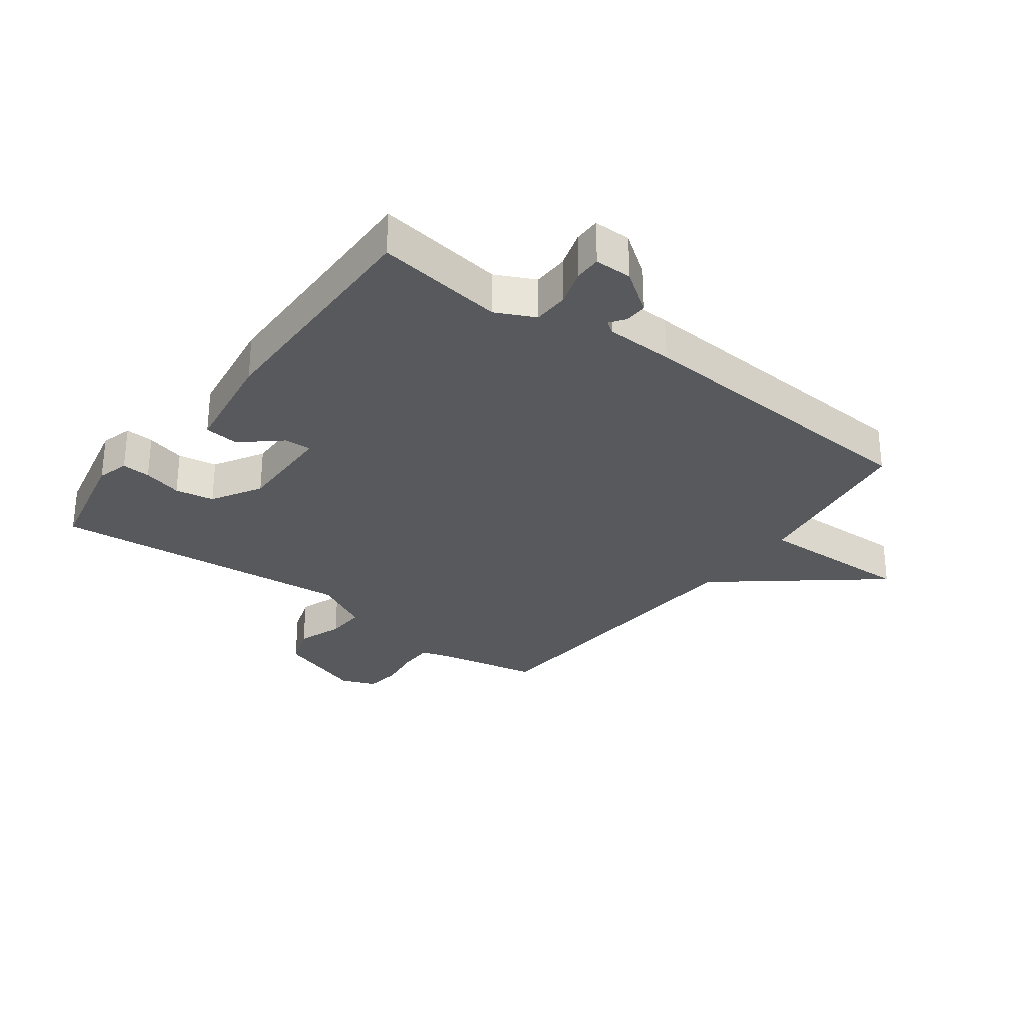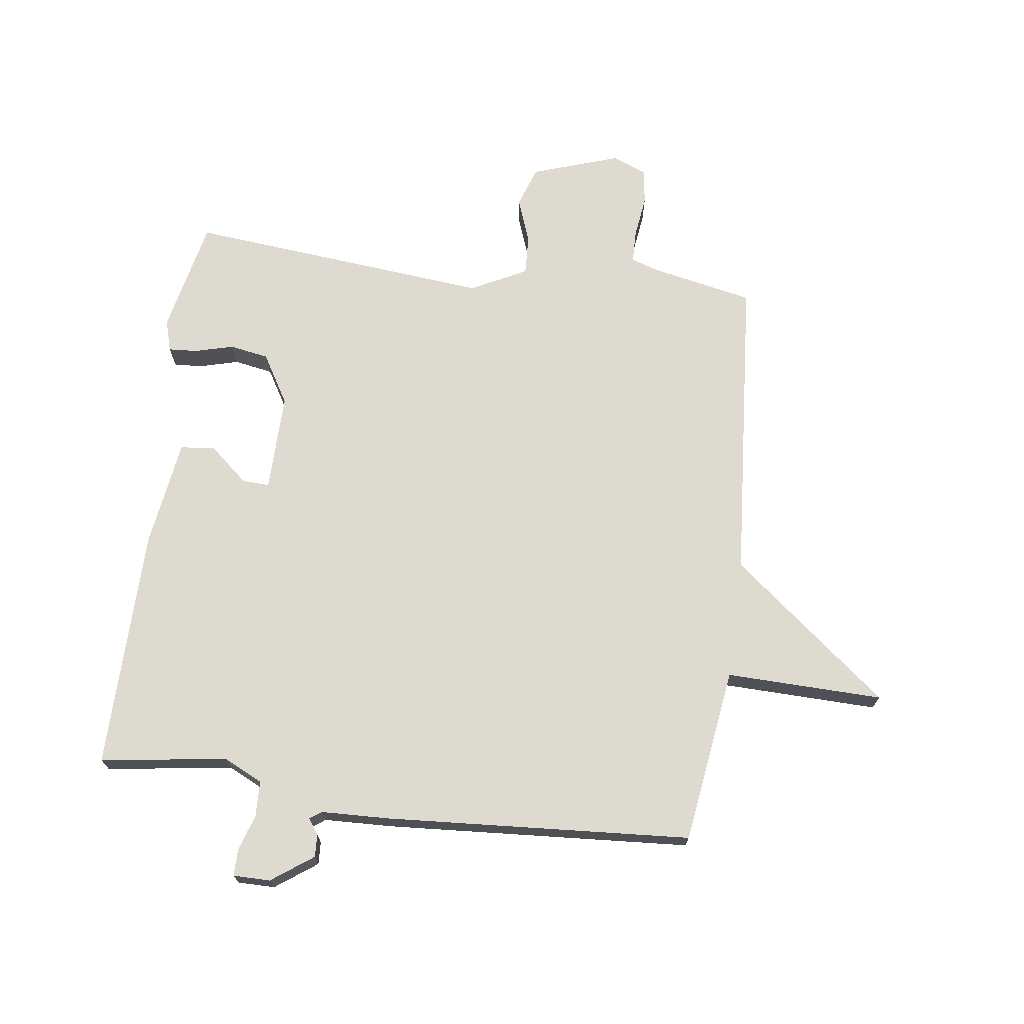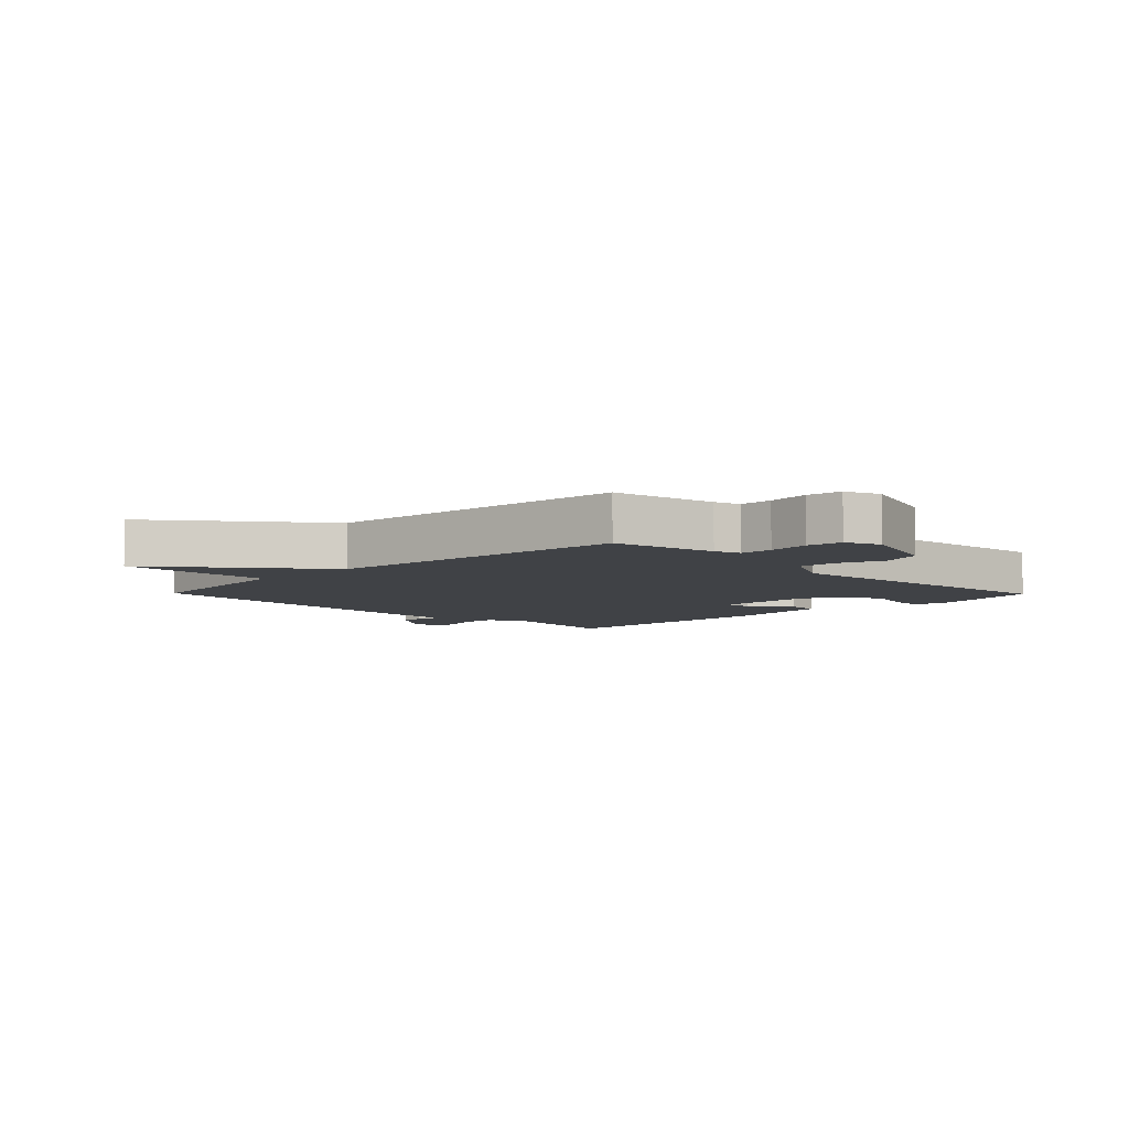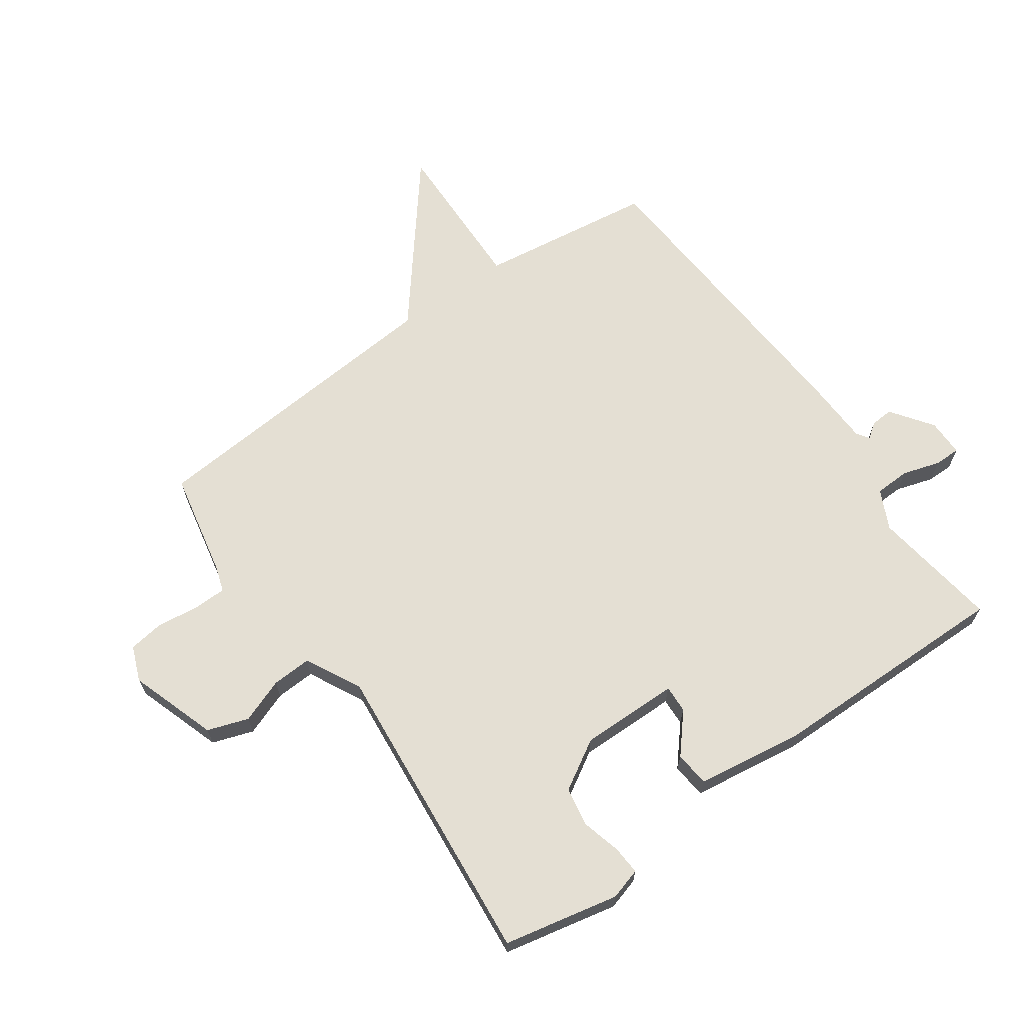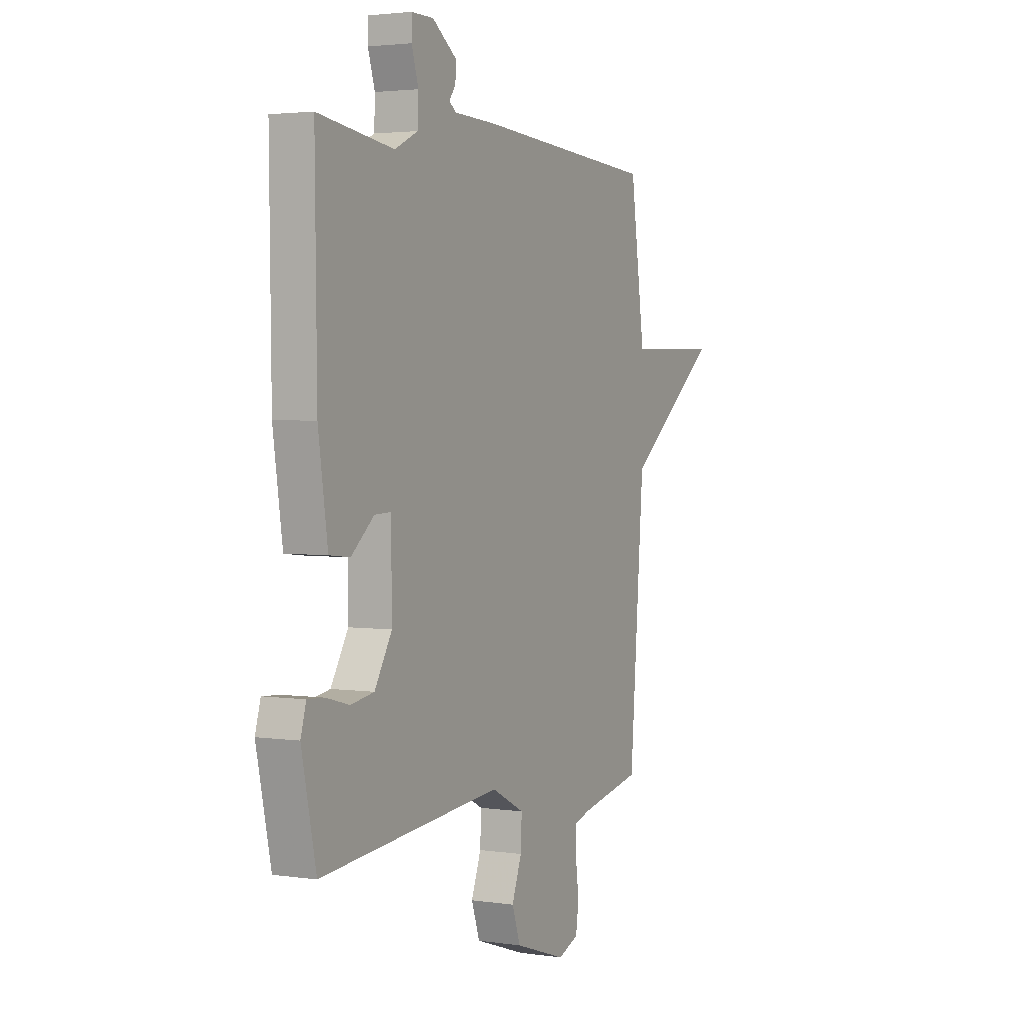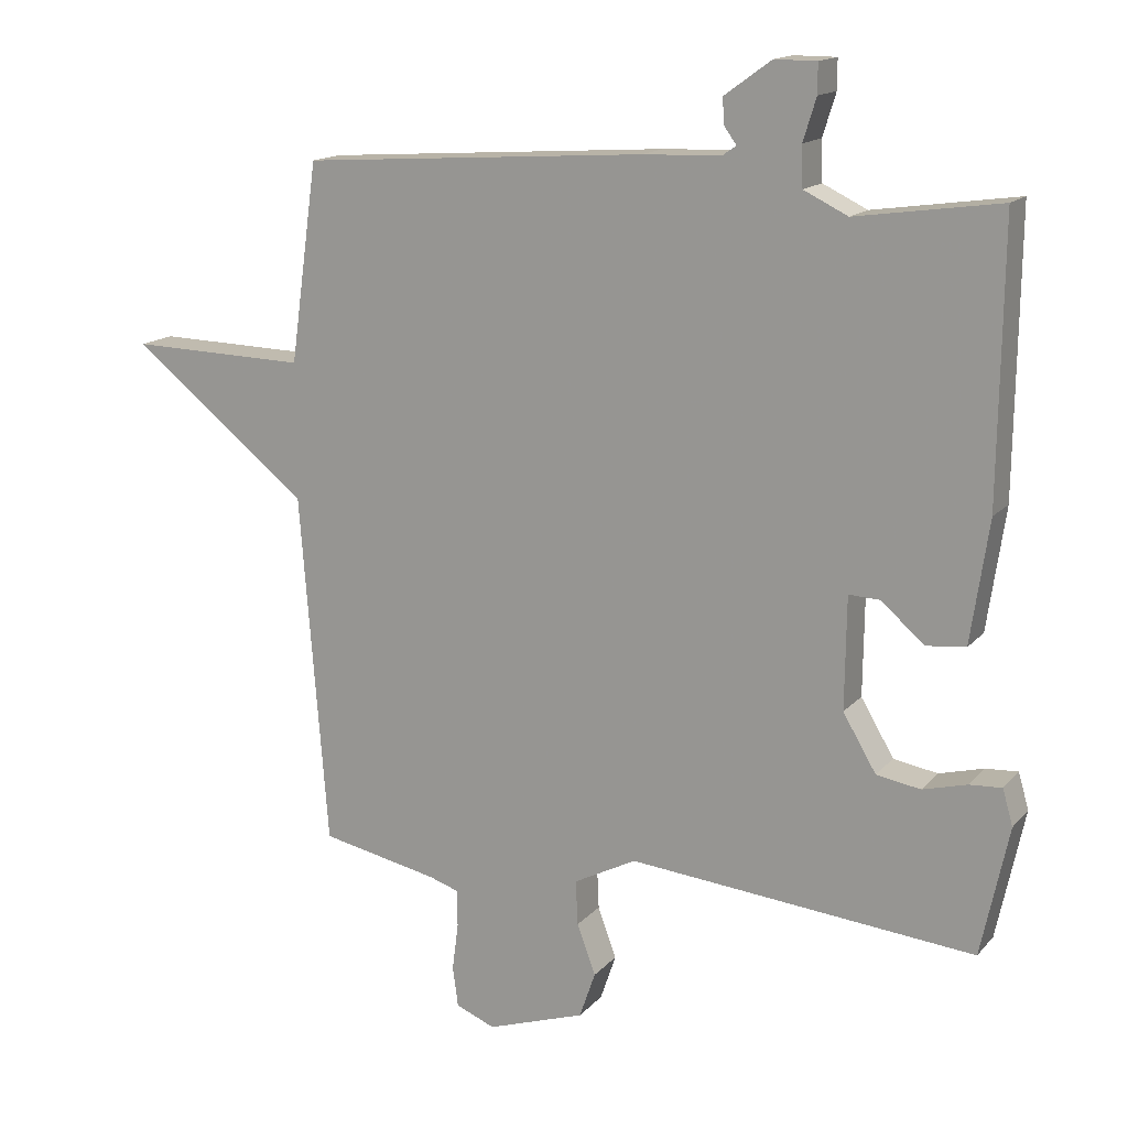
<metadata>
{"format":"obj","ext":"obj","renderer":"f3d","projection":"perspective","resolution":1024,"background":"white","views":[{"elev":-29.8,"azim":-36.6,"up":"+Y"},{"elev":70.9,"azim":7.6,"up":"+Y"},{"elev":-6.3,"azim":134.4,"up":"+Y"},{"elev":66.5,"azim":-125.3,"up":"+Y"},{"elev":2.7,"azim":-62.9,"up":"+Z"},{"elev":15.2,"azim":-153.8,"up":"+Z"}]}
</metadata>
<code>
v 0.5 0.07 -0.5
v 0.329 0.07 -0.535
v 0.286 0.07 -0.549
v 0.285 0.07 -0.603
v 0.294 0.07 -0.672
v 0.286 0.07 -0.73
v 0.229 0.07 -0.753
v 0.086 0.07 -0.705
v 0.063 0.07 -0.638
v 0.09 0.07 -0.565
v 0.093 0.07 -0.5
v 0.002 0.07 -0.453
v -0.5 0.07 -0.5
v -0.54 0.07 -0.312
v -0.525 0.07 -0.26
v -0.478 0.07 -0.263
v -0.414 0.07 -0.28
v -0.35 0.07 -0.269
v -0.302 0.07 -0.188
v -0.304 0.07 -0.026
v -0.349 0.07 -0.028
v -0.412 0.07 -0.082
v -0.469 0.07 -0.076
v -0.495 0.07 0.101
v -0.5 0.07 0.5
v -0.291 0.07 0.47
v -0.227 0.07 0.501
v -0.225 0.07 0.559
v -0.244 0.07 0.62
v -0.244 0.07 0.663
v -0.183 0.07 0.663
v -0.115 0.07 0.614
v -0.117 0.07 0.577
v -0.135 0.07 0.552
v -0.115 0.07 0.538
v -0.002 0.07 0.534
v 0.5 0.07 0.5
v 0.54 0.07 0.211
v 0.798 0.07 0.217
v 0.54 0.07 0.011
v 0.5 0 -0.5
v 0.329 0 -0.535
v 0.286 0 -0.549
v 0.285 0 -0.603
v 0.294 0 -0.672
v 0.286 0 -0.73
v 0.229 0 -0.753
v 0.086 0 -0.705
v 0.063 0 -0.638
v 0.09 0 -0.565
v 0.093 0 -0.5
v 0.002 0 -0.453
v -0.5 0 -0.5
v -0.54 0 -0.312
v -0.525 0 -0.26
v -0.478 0 -0.263
v -0.414 0 -0.28
v -0.35 0 -0.269
v -0.302 0 -0.188
v -0.304 0 -0.026
v -0.349 0 -0.028
v -0.412 0 -0.082
v -0.469 0 -0.076
v -0.495 0 0.101
v -0.5 0 0.5
v -0.291 0 0.47
v -0.227 0 0.501
v -0.225 0 0.559
v -0.244 0 0.62
v -0.244 0 0.663
v -0.183 0 0.663
v -0.115 0 0.614
v -0.117 0 0.577
v -0.135 0 0.552
v -0.115 0 0.538
v -0.002 0 0.534
v 0.5 0 0.5
v 0.54 0 0.211
v 0.798 0 0.217
v 0.54 0 0.011
f 38 39 40
f 40 1 2
f 38 40 2
f 37 38 2
f 36 37 2
f 35 36 2
f 34 35 2 3
f 32 33 34
f 31 32 34
f 30 31 34
f 29 30 34
f 28 29 34
f 34 3 4
f 28 34 4
f 27 28 4
f 5 6 7
f 4 5 7
f 27 4 7
f 26 27 7
f 24 25 26
f 23 24 26
f 22 23 26
f 21 22 26
f 20 21 26
f 19 20 26
f 15 16 17
f 14 15 17
f 13 14 17
f 12 13 17
f 12 17 18
f 11 12 18 19
f 7 8 9 10
f 7 10 11
f 26 7 11
f 11 19 26
f 80 79 78
f 42 41 80
f 42 80 78
f 42 78 77
f 42 77 76
f 42 76 75
f 43 42 75 74
f 74 73 72
f 74 72 71
f 74 71 70
f 74 70 69
f 74 69 68
f 44 43 74
f 44 74 68
f 44 68 67
f 47 46 45
f 47 45 44
f 47 44 67
f 47 67 66
f 66 65 64
f 66 64 63
f 66 63 62
f 66 62 61
f 66 61 60
f 66 60 59
f 57 56 55
f 57 55 54
f 57 54 53
f 57 53 52
f 58 57 52
f 59 58 52 51
f 50 49 48 47
f 51 50 47
f 51 47 66
f 66 59 51
f 1 41 42 2
f 2 42 43 3
f 3 43 44 4
f 4 44 45 5
f 5 45 46 6
f 6 46 47 7
f 7 47 48 8
f 8 48 49 9
f 9 49 50 10
f 10 50 51 11
f 11 51 52 12
f 12 52 53 13
f 13 53 54 14
f 14 54 55 15
f 15 55 56 16
f 16 56 57 17
f 17 57 58 18
f 18 58 59 19
f 19 59 60 20
f 20 60 61 21
f 21 61 62 22
f 22 62 63 23
f 23 63 64 24
f 24 64 65 25
f 25 65 66 26
f 26 66 67 27
f 27 67 68 28
f 28 68 69 29
f 29 69 70 30
f 30 70 71 31
f 31 71 72 32
f 32 72 73 33
f 33 73 74 34
f 34 74 75 35
f 35 75 76 36
f 36 76 77 37
f 37 77 78 38
f 38 78 79 39
f 39 79 80 40
f 40 80 41 1

</code>
